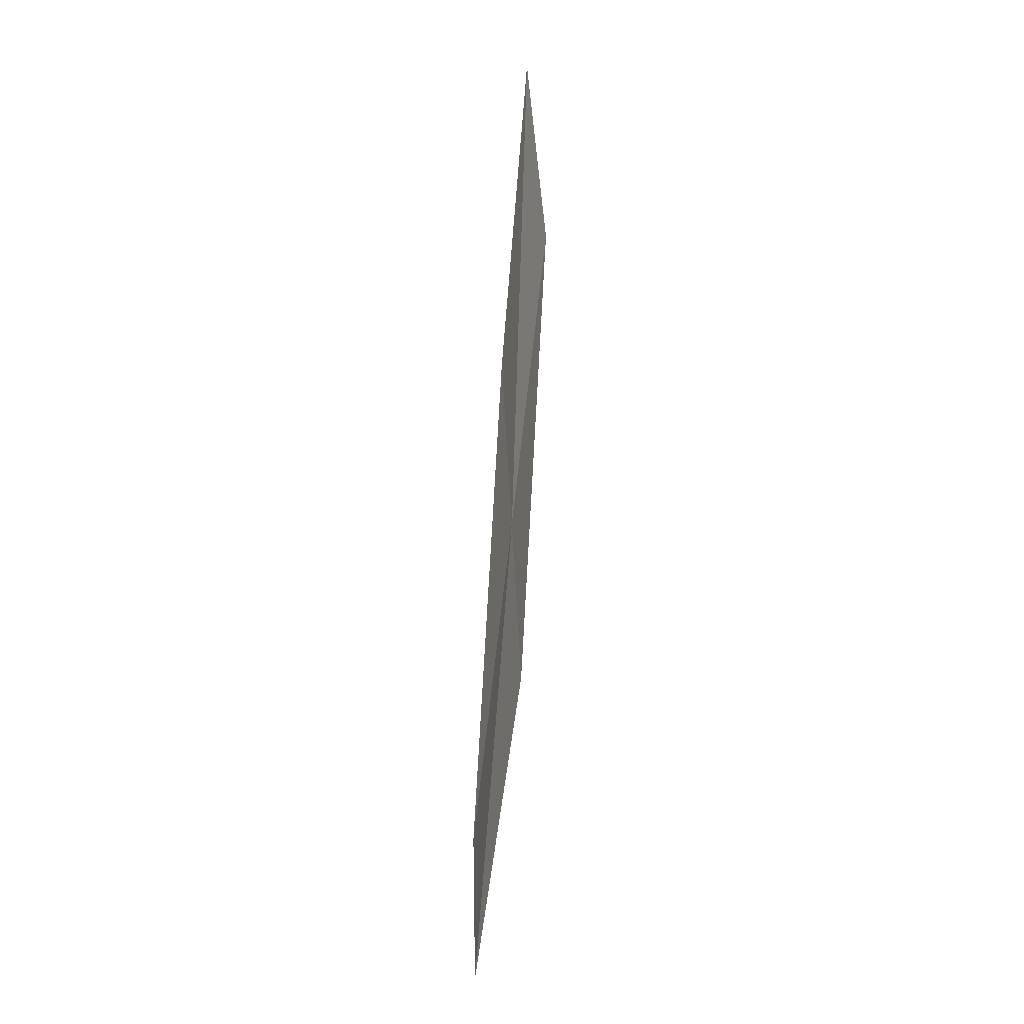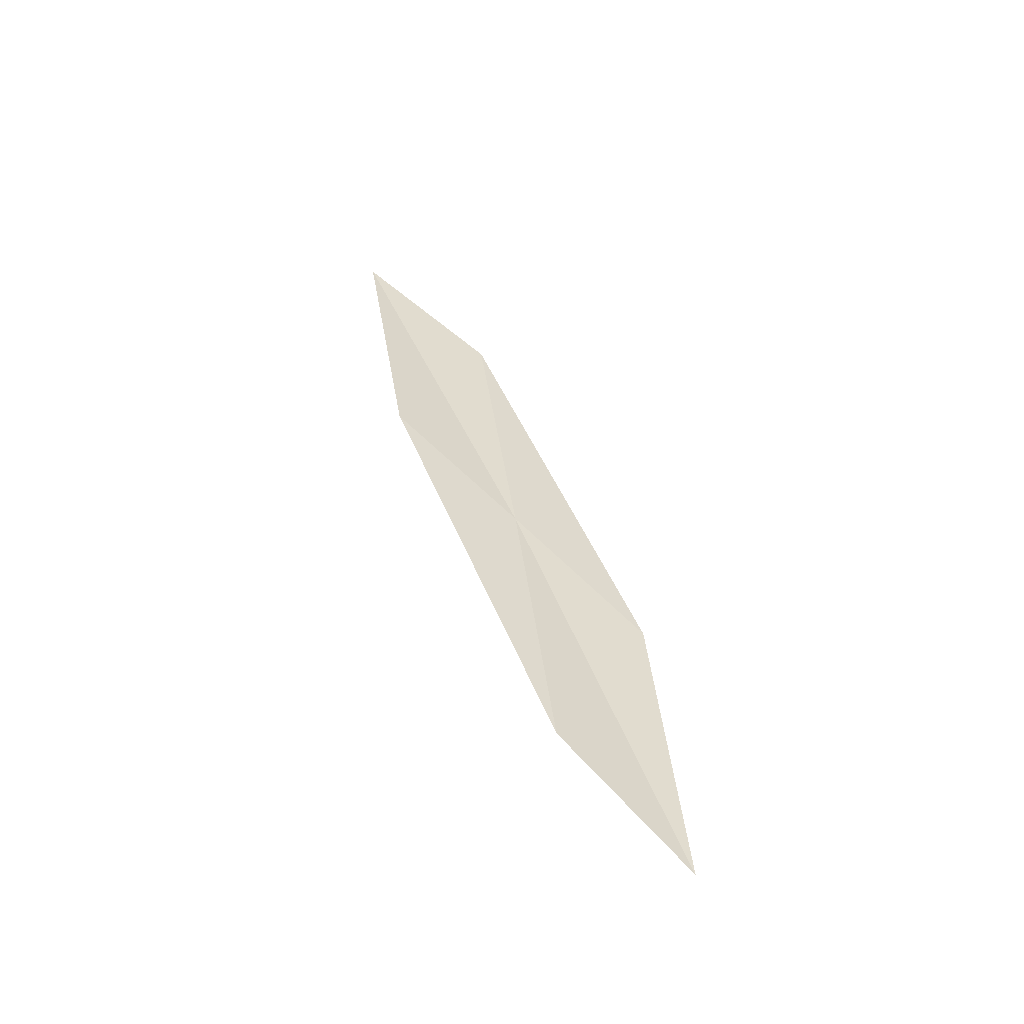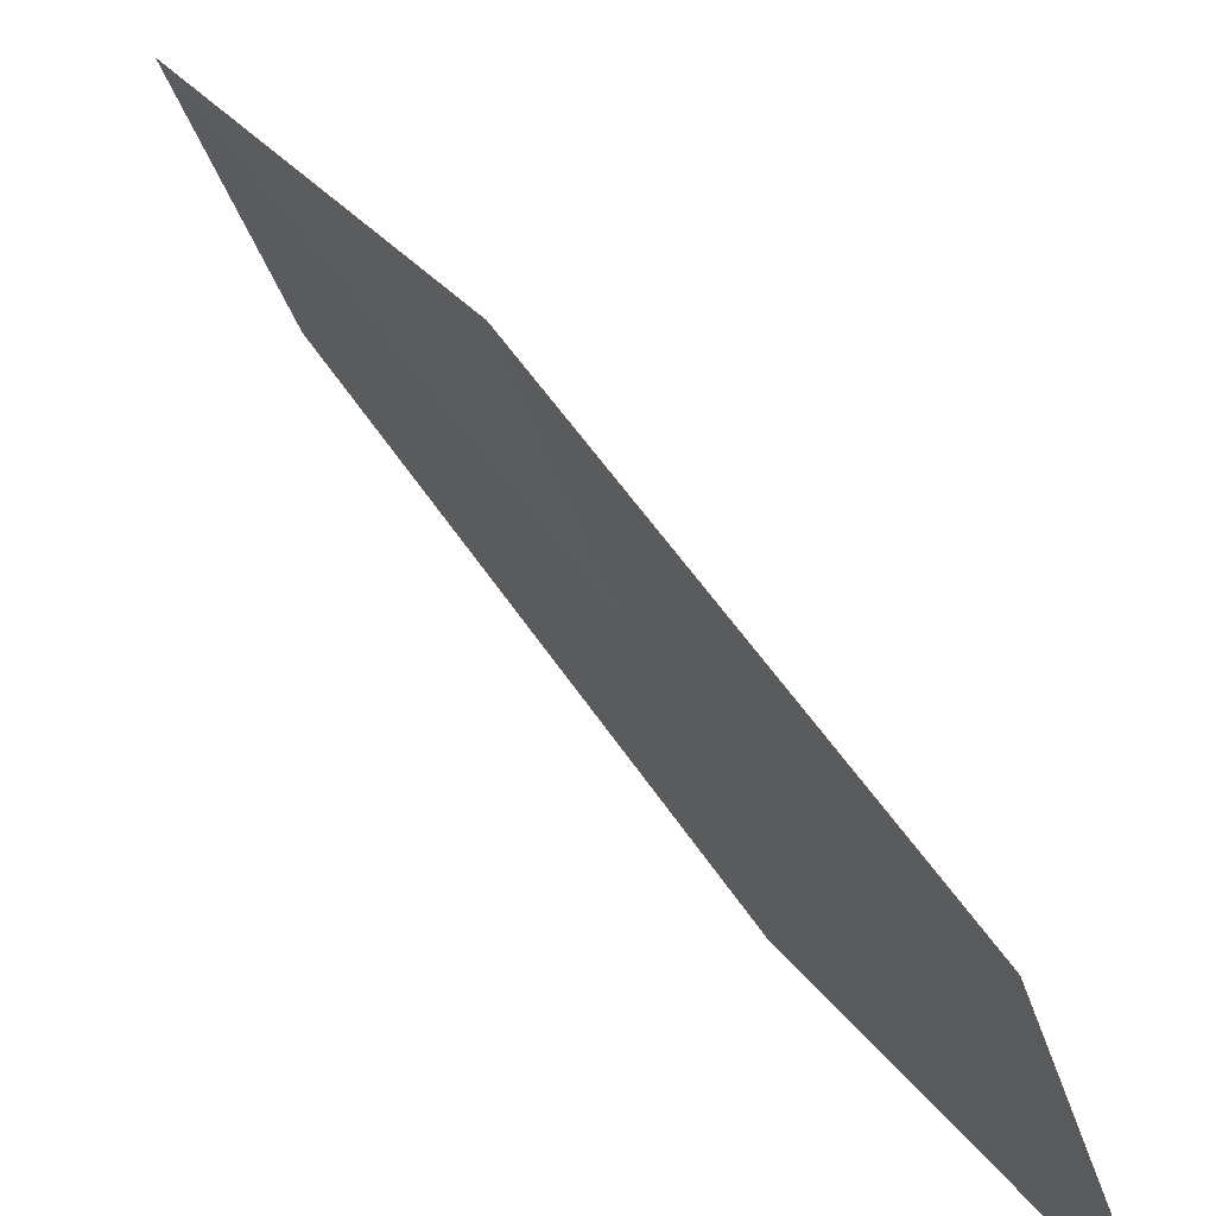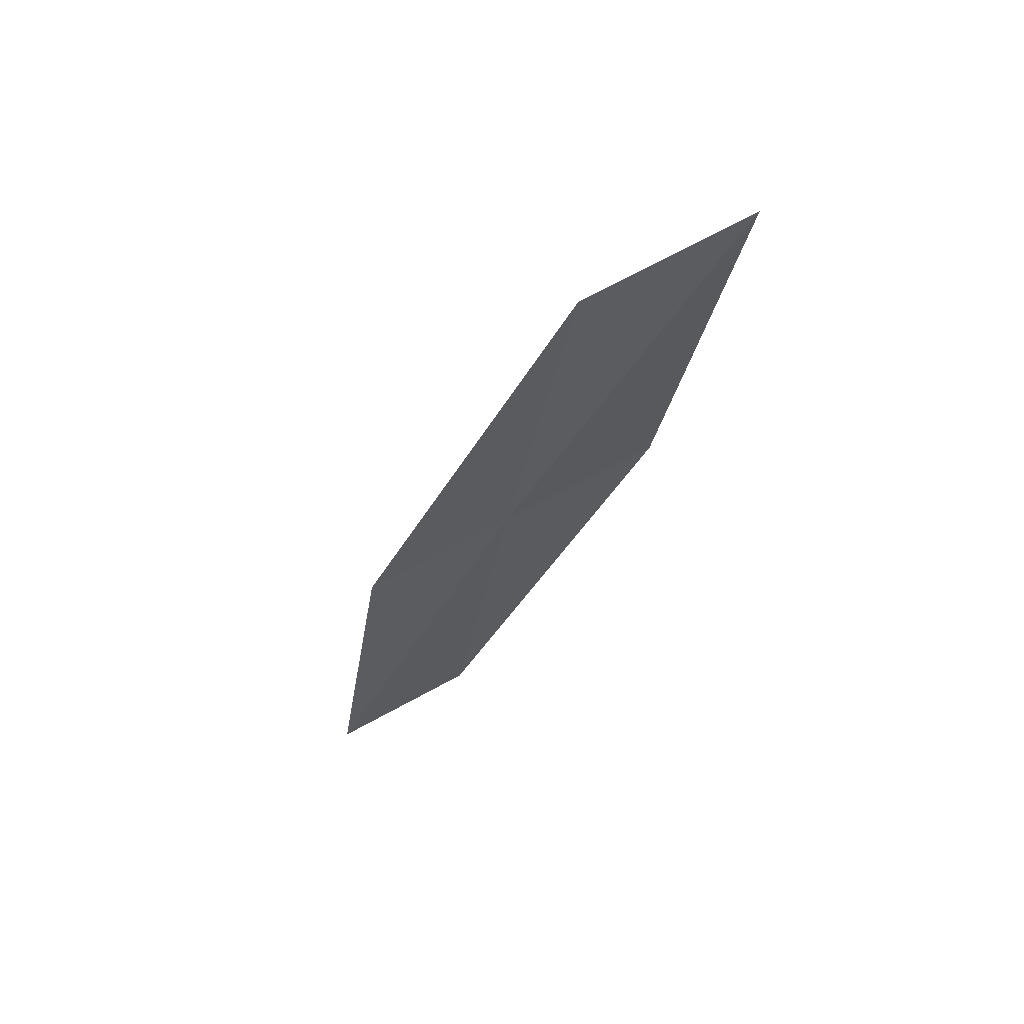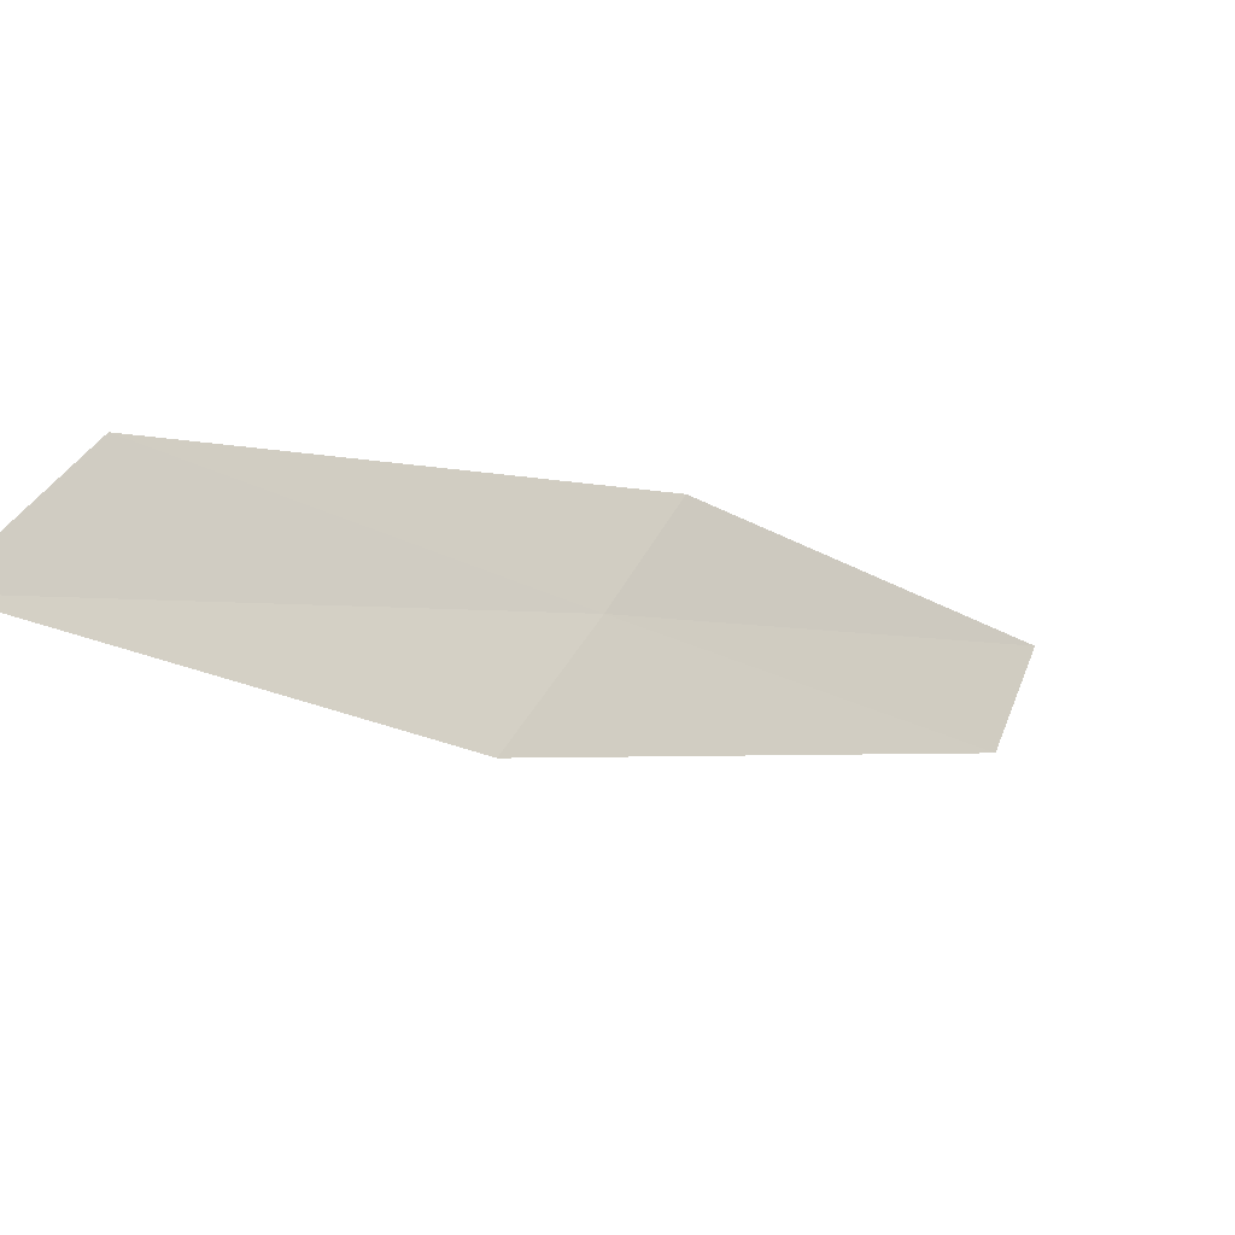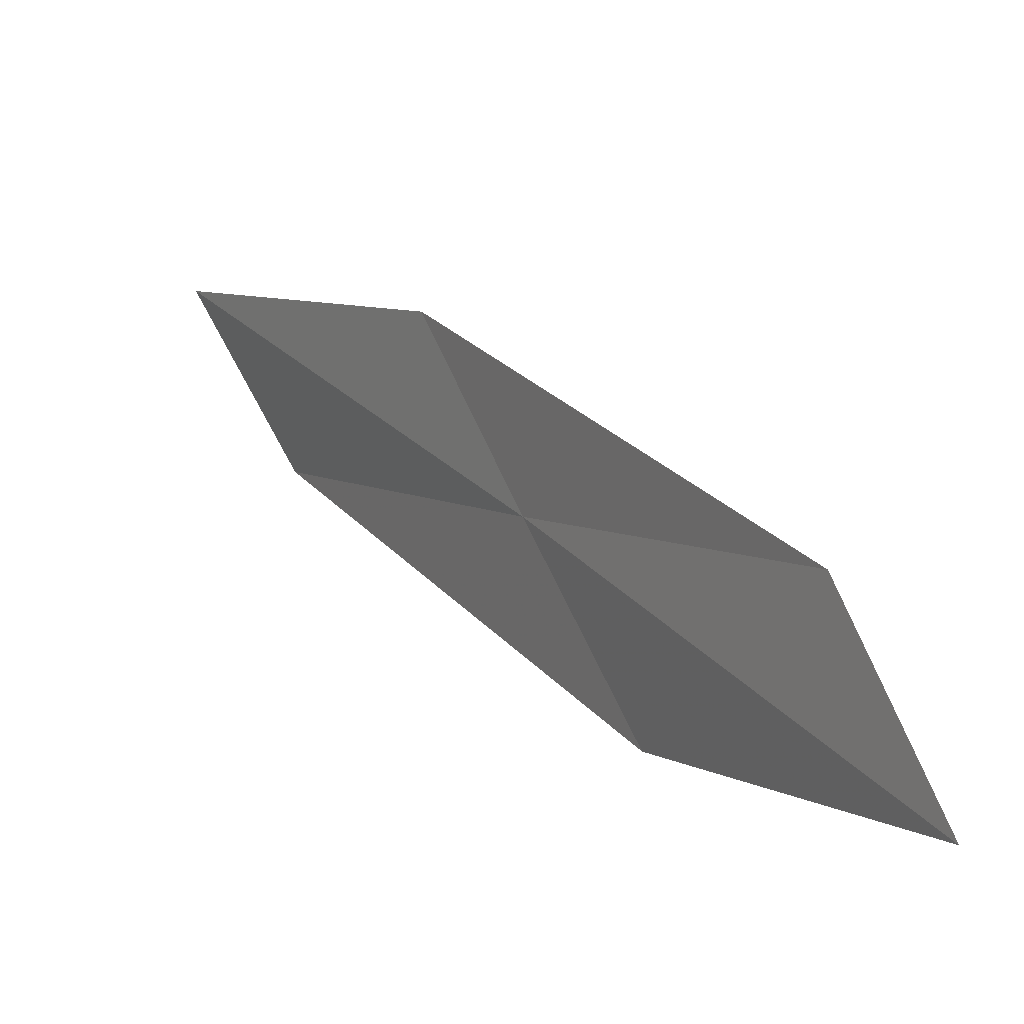
<metadata>
{"format":"obj","ext":"obj","renderer":"f3d","projection":"perspective","resolution":1024,"background":"white","views":[{"elev":-33.5,"azim":178.5,"up":"+Z"},{"elev":-67.9,"azim":-128.4,"up":"+Z"},{"elev":20.5,"azim":139.1,"up":"+Y"},{"elev":64.7,"azim":70.8,"up":"+Z"},{"elev":-37.2,"azim":-142.6,"up":"+Y"},{"elev":-9.4,"azim":144.1,"up":"+Y"}]}
</metadata>
<code>
v -23.27 25.93 21.59
v -23.35 25.02 20.98
v -23.48 26.41 23.56
v -23.08 24.6 19.13
v -23.06 25.49 19.66
v -23.19 26.82 22.15
v -23.33 27.32 24.19
f 1 3 2
f 1 2 4
f 1 4 5
f 1 5 6
f 1 7 3
f 1 6 7

</code>
